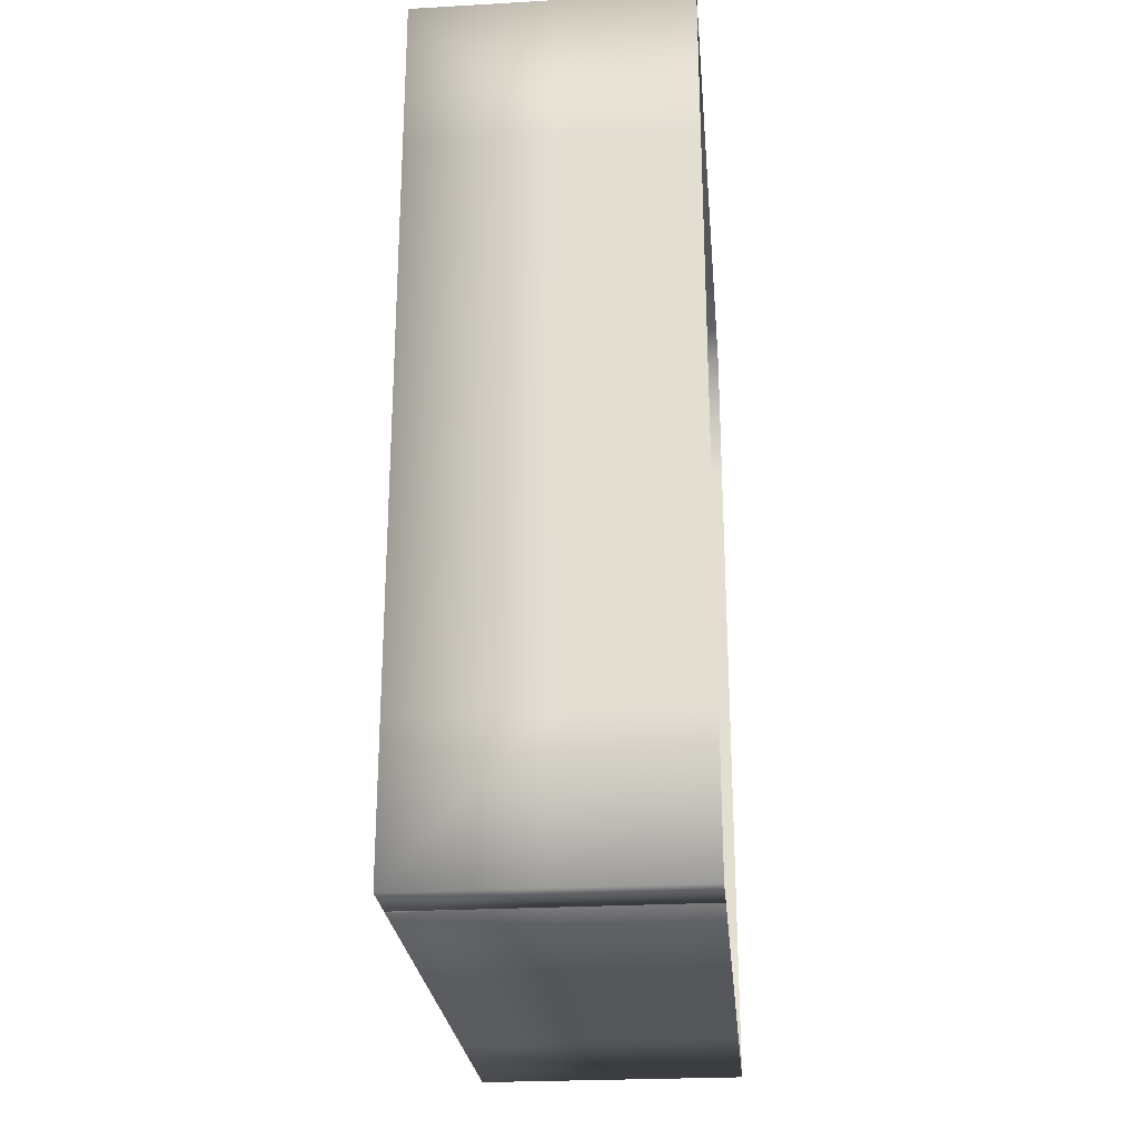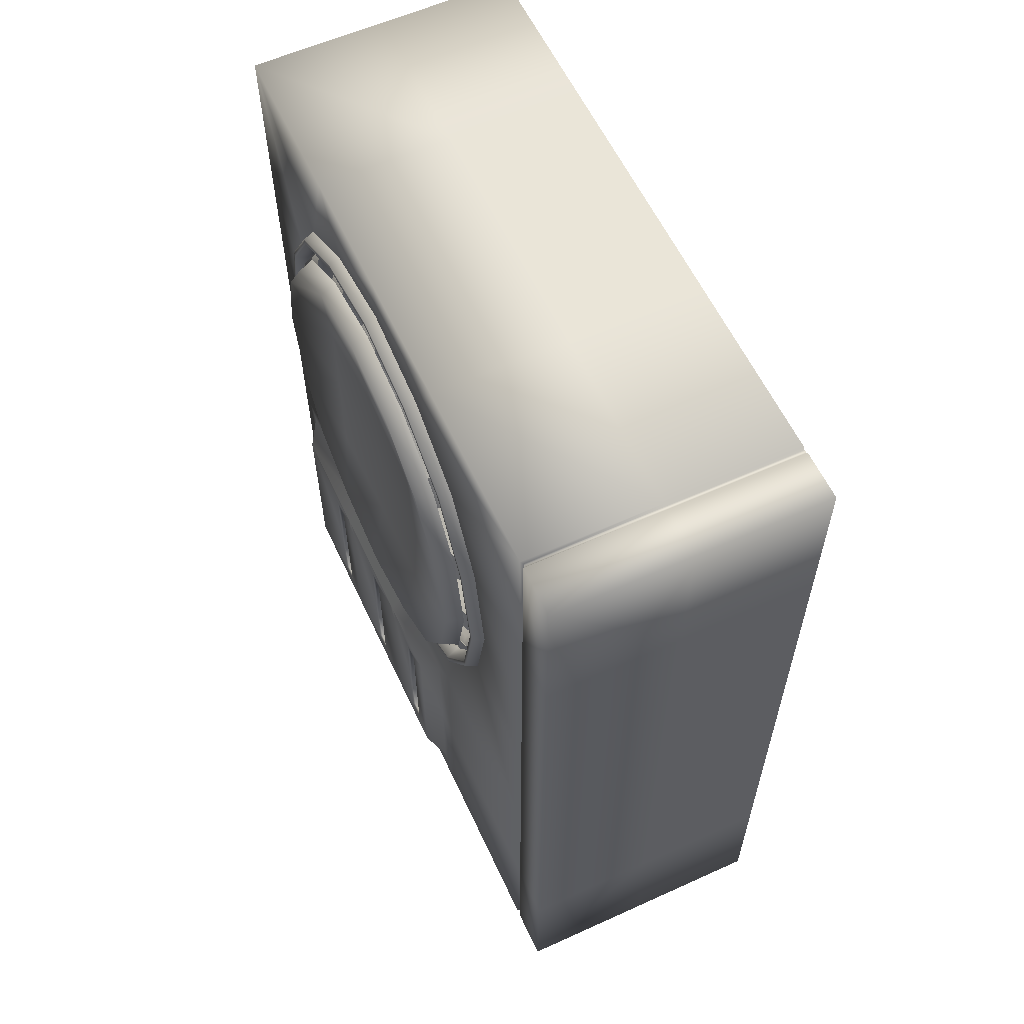
<metadata>
{"format":"obj","ext":"obj","renderer":"f3d","projection":"perspective","resolution":1024,"background":"white","views":[{"elev":-25.4,"azim":-174.8,"up":"+Z"},{"elev":59.3,"azim":155.1,"up":"+Z"}]}
</metadata>
<code>
o Low
v -0 0.6528 0.6528
v 0 -0.6528 0.6528
v -0 0.6528 -0.6528
v 0 -0.6528 -0.6528
v -0 0.837 -0.3573
v -0 0.9115 0
v -0 0.837 0.3573
v -0 0.3573 0.837
v 0 0 0.9115
v 0 -0.3573 0.837
v 0 -0.837 0.3573
v 0 -0.9115 0
v 0 -0.837 -0.3573
v 0 -0.3573 -0.837
v 0 0 -0.9115
v -0 0.3573 -0.837
v -0 0.4216 0.4216
v 0 0 0.4556
v 0 -0.4216 0.4216
v -0 0.4556 0
v 0 0 -0
v 0 -0.4556 0
v -0 0.4216 -0.4216
v 0 0 -0.4556
v 0 -0.4216 -0.4216
v -0 0.6528 -0.6528
v -0 0.837 -0.3573
v -0 0.9115 0
v -0 0.837 0.3573
v -0 0.6528 0.6528
v -0 0.3573 0.837
v 0 0 0.9115
v 0 -0.3573 0.837
v 0 -0.6528 0.6528
v 0 -0.837 0.3573
v 0 -0.9115 0
v 0 -0.837 -0.3573
v 0 -0.6528 -0.6528
v 0 -0.3573 -0.837
v 0 0 -0.9115
v -0 0.3573 -0.837
v 0.658 0.6528 -0.6528
v 0.658 0.837 -0.3573
v 0.658 0.9115 0
v 0.658 0.837 0.3573
v 0.658 0.6528 0.6528
v 0.658 0.3573 0.837
v 0.658 0 0.9115
v 0.658 -0.3573 0.837
v 0.658 -0.6528 0.6528
v 0.658 -0.837 0.3573
v 0.658 -0.9115 0
v 0.658 -0.837 -0.3573
v 0.658 -0.6528 -0.6528
v 0.658 -0.3573 -0.837
v 0.658 0 -0.9115
v 0.658 0.3573 -0.837
v 0.7181 0.7181 -0.7181
v 0.7181 0.9207 -0.393
v 0.7181 1.003 0
v 0.7181 0.9207 0.393
v 0.7181 0.7181 0.7181
v 0.7181 0.393 0.9207
v 0.7181 0 1.003
v 0.7181 -0.393 0.9207
v 0.7181 -0.7181 0.7181
v 0.7181 -0.9207 0.393
v 0.7181 -1.003 0
v 0.7181 -0.9207 -0.393
v 0.7181 -0.7181 -0.7181
v 0.7181 -0.393 -0.9207
v 0.7181 0 -1.003
v 0.7181 0.393 -0.9207
v 0.7181 1.347 -1.207
v 0.7181 1.347 -0.5539
v 0.7181 1.347 0
v 0.7181 1.347 0.5539
v 0.7181 1.347 1.207
v 0.7181 0.5539 1.207
v 0.7181 0 1.207
v 0.7181 -0.5539 1.207
v 0.7181 -1.261 1.207
v 0.7181 -1.261 0.5539
v 0.7181 -1.261 -0
v 0.7181 -1.261 -0.5539
v 0.7181 -0.5539 -1.31
v 0.7181 0 -1.31
v -0.4345 1.368 1.194
v -0.4345 1.353 1.194
v -0.4345 1.368 -2.437
v -0.4345 1.353 -2.437
v -0.4337 1.347 1.207
v -0.4337 0.5539 1.207
v -0.4337 0 1.207
v -0.4337 -0.5539 1.207
v -0.4337 -1.261 1.207
v -0.4337 -1.261 0.5539
v -0.4337 -1.261 -0
v -0.4337 -1.261 -0.5539
v -0.4337 -1.261 -1.207
v 0.7068 1.368 -1.82
v 0.7068 1.353 -1.82
v 0.7068 1.368 -1.202
v 0.7181 0 -2.45
v 0.1422 -1.261 -1.207
v 0.1422 0 1.207
v 0.1422 0.5539 1.207
v 0.7181 -0.5539 -2.45
v 0.1422 -0.5539 1.207
v 0.1422 -1.261 1.207
v 0.7181 1.588 1.207
v 0.7181 1.588 0.5539
v 0.1422 -1.261 0.5539
v 0.7181 1.588 -0
v 0.1422 -1.261 -0
v 0.7181 1.588 -0.5539
v 0.1422 -1.261 -0.5539
v 0.1422 1.347 1.207
v 0.7181 -1.15 -1.82
v 0.7181 0.4426 -1.82
v 0.7181 1.347 -1.828
v -0.4337 -1.261 -1.828
v 0.7068 1.368 -0.5544
v 0.7068 1.368 -0.004335
v 0.1409 1.353 1.194
v 0.7068 1.368 0.5457
v 0.7181 1.374 0
v 0.1422 -1.261 -1.828
v 0.7181 1.374 -0.5539
v 0.7181 1.374 -1.207
v 0.7181 1.588 -1.207
v 0.7181 1.347 -2.45
v -0.4337 -1.261 -2.45
v -0.4337 -0.5539 -2.45
v -0.4337 0 -2.45
v -0.4337 0.5539 -2.45
v -0.4337 1.347 -2.45
v 0.1422 -0.5539 -2.45
v 0.1422 -1.261 -2.45
v 0.1422 0 -2.45
v 0.1422 0.5539 -2.45
v 0.1422 1.347 -2.45
v 0.7181 1.374 0.5539
v 0.7181 1.374 1.207
v 0.7068 1.353 1.194
v 0.7068 1.353 0.5457
v 0.7068 1.353 -0.004335
v 0.7068 1.353 -0.5544
v -0.4337 1.374 1.207
v 0.7068 1.353 -1.202
v 0.1405 1.353 -2.437
v 0.7068 1.353 -2.437
v 0.7068 1.368 -2.437
v 0.7068 1.368 1.194
v 0.1422 1.374 1.207
v 0.1409 1.368 1.194
v 0.7181 1.374 -1.828
v -0.4337 1.374 -2.45
v 0.1422 1.374 -2.45
v 0.7181 1.374 -2.45
v -0.4337 1.588 -1.207
v -0.4337 1.588 -0.5539
v -0.4337 1.588 -0
v -0.4337 1.588 0.5539
v -0.4337 1.588 1.207
v -0.4337 1.588 -1.828
v 0.1422 1.588 -0.5539
v 0.1422 1.588 -1.207
v 0.1422 1.588 -0
v 0.1422 1.588 0.5539
v 0.1422 1.588 1.207
v 0.1422 1.588 -1.828
v 0.7181 1.588 -1.828
v -0.4337 1.588 -2.45
v 0.1422 1.588 -2.45
v 0.7181 1.588 -2.45
v 0.1405 1.368 -2.437
v 0.8343 0.6159 0.6215
v 0.8343 -0.624 0.6215
v 0.8343 0.6159 -0.6185
v 0.8343 -0.624 -0.6185
v 0.8307 0.7908 -0.3378
v 0.8311 0.8616 0.001491
v 0.8307 0.7908 0.3408
v 0.8307 0.3352 0.7964
v 0.8311 -0.004065 0.8672
v 0.8307 -0.3434 0.7964
v 0.8307 -0.799 0.3408
v 0.8311 -0.8698 0.001491
v 0.8307 -0.799 -0.3378
v 0.8307 -0.3434 -0.7934
v 0.8311 -0.004065 -0.8642
v 0.8307 0.3352 -0.7934
v 0.7852 0.3964 0.4019
v 0.775 -0.004065 0.4342
v 0.7852 -0.4045 0.4019
v 0.775 0.4286 0.001491
v 0.7621 -0.004065 0.001491
v 0.775 -0.4368 0.001491
v 0.7852 0.3964 -0.3989
v 0.775 -0.004065 -0.4312
v 0.7852 -0.4045 -0.3989
v 0.7634 0.6386 0.6442
v 0.7634 -0.6467 0.6442
v 0.7634 0.6386 -0.6412
v 0.7634 -0.6467 -0.6412
v 0.7597 0.8199 -0.3502
v 0.7601 0.8933 0.001491
v 0.7597 0.8199 0.3532
v 0.7597 0.3476 0.8255
v 0.7601 -0.004065 0.8989
v 0.7597 -0.3558 0.8255
v 0.7597 -0.8281 0.3532
v 0.7601 -0.9014 0.001491
v 0.7597 -0.8281 -0.3502
v 0.7597 -0.3558 -0.8225
v 0.7601 -0.004065 -0.8959
v 0.7597 0.3476 -0.8225
v 0.7494 0.9106 0.06452
v 0.7708 0.8442 0.06452
v 0.7494 0.9106 -0.06452
v 0.7708 0.8442 -0.06452
v 0.6517 0.9609 0.06452
v 0.6517 0.9609 -0.06452
v 0.7494 0.8166 0.4081
v 0.7708 0.7552 0.3827
v 0.7494 0.866 0.2889
v 0.7708 0.8046 0.2635
v 0.6517 0.8631 0.4273
v 0.6517 0.9125 0.3081
v 0.7494 0.5983 0.6895
v 0.7708 0.5513 0.6426
v 0.7494 0.6895 0.5983
v 0.7708 0.6426 0.5513
v 0.6517 0.6339 0.7251
v 0.6517 0.7251 0.6339
v 0.7494 0.2889 0.866
v 0.7708 0.2635 0.8046
v 0.7494 0.4081 0.8166
v 0.7708 0.3827 0.7552
v 0.6517 0.3081 0.9125
v 0.6517 0.4273 0.8631
v 0.7494 -0.06452 0.9106
v 0.7708 -0.06452 0.8442
v 0.7494 0.06452 0.9106
v 0.7708 0.06452 0.8442
v 0.6517 -0.06452 0.9609
v 0.6517 0.06452 0.9609
v 0.7494 -0.4081 0.8166
v 0.7708 -0.3827 0.7552
v 0.7494 -0.2889 0.866
v 0.7708 -0.2635 0.8046
v 0.6517 -0.4273 0.8631
v 0.6517 -0.3081 0.9125
v 0.7494 -0.6895 0.5983
v 0.7708 -0.6426 0.5513
v 0.7494 -0.5983 0.6895
v 0.7708 -0.5513 0.6426
v 0.6517 -0.7251 0.6339
v 0.6517 -0.6339 0.7251
v 0.7494 -0.866 0.2889
v 0.7708 -0.8046 0.2635
v 0.7494 -0.8166 0.4081
v 0.7708 -0.7552 0.3827
v 0.6517 -0.9125 0.3081
v 0.6517 -0.8631 0.4273
v 0.7494 -0.9106 -0.06452
v 0.7708 -0.8442 -0.06452
v 0.7494 -0.9106 0.06452
v 0.7708 -0.8442 0.06452
v 0.6517 -0.9609 -0.06452
v 0.6517 -0.9609 0.06452
v 0.7494 -0.8166 -0.4081
v 0.7708 -0.7552 -0.3827
v 0.7494 -0.866 -0.2889
v 0.7708 -0.8046 -0.2635
v 0.6517 -0.8631 -0.4273
v 0.6517 -0.9125 -0.3081
v 0.7494 -0.5983 -0.6895
v 0.7708 -0.5513 -0.6426
v 0.7494 -0.6895 -0.5983
v 0.7708 -0.6426 -0.5513
v 0.6517 -0.6339 -0.7251
v 0.6517 -0.7251 -0.6339
v 0.7494 -0.2889 -0.866
v 0.7708 -0.2635 -0.8046
v 0.7494 -0.4081 -0.8166
v 0.7708 -0.3827 -0.7552
v 0.6517 -0.3081 -0.9125
v 0.6517 -0.4273 -0.8631
v 0.7494 0.06452 -0.9106
v 0.7708 0.06452 -0.8442
v 0.7494 -0.06452 -0.9106
v 0.7708 -0.06452 -0.8442
v 0.6517 0.06452 -0.9609
v 0.6517 -0.06452 -0.9609
v 0.7494 0.4081 -0.8166
v 0.7708 0.3827 -0.7552
v 0.7494 0.2889 -0.866
v 0.7708 0.2635 -0.8046
v 0.6517 0.4273 -0.8631
v 0.6517 0.3081 -0.9125
v 0.7494 0.6895 -0.5983
v 0.7708 0.6426 -0.5513
v 0.7494 0.5983 -0.6895
v 0.7708 0.5513 -0.6426
v 0.6517 0.7251 -0.6339
v 0.6517 0.6339 -0.7251
v 0.7494 0.866 -0.2889
v 0.7708 0.8046 -0.2635
v 0.7494 0.8166 -0.4081
v 0.7708 0.7552 -0.3827
v 0.6517 0.9125 -0.3081
v 0.6517 0.8631 -0.4273
v 0.7181 -1.261 -1.207
v 0.7181 -0.5539 -1.207
v 0.7181 0 -1.207
v 0.7181 0.5539 -1.207
v 0.7181 -1.261 -1.828
v 0.7181 0.5539 -1.828
v 0.7181 0.5539 -2.45
v 0.7181 -1.261 -2.45
v 0.7181 -0.5539 -2.331
v 0.7181 0 -2.331
v 0.7181 -1.15 -1.31
v 0.7181 0.4426 -1.31
v 0.782 -1.064 -1.82
v 0.782 0.357 -1.82
v 0.7181 0.4426 -2.331
v 0.7181 -1.15 -2.331
v 0.782 0 -1.82
v 0.782 0.357 -1.395
v 0.782 0.357 -2.245
v 0.782 0 -2.245
v 0.782 0 -1.395
v 0.782 -0.5539 -1.82
v 0.782 -0.5539 -1.395
v 0.782 -0.5539 -2.245
v 0.782 -1.064 -1.395
v 0.782 -1.064 -2.245
v 0.7192 -0.7215 -1.82
v 0.7192 -0.6561 -1.82
v 0.7192 -0.2587 -1.82
v 0.7192 -0.1953 -1.82
v 0.7192 0.188 -1.82
v 0.7192 0.2532 -1.82
v 0.7192 0.188 -2.156
v 0.7192 0.188 -1.484
v 0.7192 0.2532 -1.484
v 0.7192 0.2532 -2.156
v 0.7192 -0.2587 -1.48
v 0.7192 -0.1953 -2.161
v 0.7192 -0.2587 -2.161
v 0.7192 -0.1953 -1.48
v 0.7192 -0.6561 -1.479
v 0.7192 -0.6561 -2.162
v 0.7192 -0.7215 -1.479
v 0.7192 -0.7215 -2.162
v 0.782 -0.7345 -1.475
v 0.7721 -0.7215 -1.479
v 0.7721 0.2532 -1.484
v 0.782 0.2608 -1.477
v 0.782 -0.7345 -2.165
v 0.7721 -0.7215 -2.162
v 0.782 -0.2708 -1.82
v 0.7721 -0.2587 -1.82
v 0.7721 0.188 -1.82
v 0.782 0.1752 -1.82
v 0.7721 0.2532 -2.156
v 0.782 0.2608 -2.163
v 0.7721 -0.2587 -1.48
v 0.782 -0.2709 -1.476
v 0.7721 0.188 -1.484
v 0.782 0.1751 -1.478
v 0.782 -0.2709 -2.164
v 0.7721 -0.2587 -2.161
v 0.782 0.1751 -2.162
v 0.7721 0.188 -2.156
v 0.7721 -0.1953 -2.161
v 0.782 -0.1863 -2.164
v 0.782 -0.1863 -1.476
v 0.7721 -0.1953 -1.48
v 0.7721 0.2532 -1.82
v 0.782 0.2608 -1.82
v 0.7721 -0.6561 -1.82
v 0.782 -0.6511 -1.82
v 0.782 -0.6513 -1.475
v 0.7721 -0.6561 -1.479
v 0.782 -0.1862 -1.82
v 0.7721 -0.1953 -1.82
v 0.7721 -0.6561 -2.162
v 0.782 -0.6513 -2.165
v 0.782 -0.7344 -1.82
v 0.7721 -0.7215 -1.82
v 0.7032 0.6771 -0.6771
v 0.7032 0.8682 -0.3706
v 0.7032 0.9455 0
v 0.7032 0.8682 0.3706
v 0.7032 0.6771 0.6771
v 0.7032 0.3706 0.8682
v 0.7032 0 0.9455
v 0.7032 -0.3706 0.8682
v 0.7032 -0.6771 0.6771
v 0.7032 -0.8682 0.3706
v 0.7032 -0.9455 0
v 0.7032 -0.8682 -0.3706
v 0.7032 -0.6771 -0.6771
v 0.7032 -0.3706 -0.8682
v 0.7032 0 -0.9455
v 0.7032 0.3706 -0.8682
v 0.7032 0.7263 -0.7263
v 0.7032 0.9312 -0.3975
v 0.7032 1.014 0
v 0.7032 0.9312 0.3975
v 0.7032 0.7263 0.7263
v 0.7032 0.3975 0.9312
v 0.7032 0 1.014
v 0.7032 -0.3975 0.9312
v 0.7032 -0.7263 0.7263
v 0.7032 -0.9312 0.3975
v 0.7032 -1.014 0
v 0.7032 -0.9312 -0.3975
v 0.7032 -0.7263 -0.7263
v 0.7032 -0.3975 -0.9312
v 0.7032 0 -1.014
v 0.7032 0.3975 -0.9312
v 0.7664 -0.9913 0
v 0.7664 -0.9684 0
v 0.7664 -0.8892 0.3795
v 0.7664 -0.9102 0.3885
v 0.7664 0.9102 0.3885
v 0.7664 0.8892 0.3795
v 0.7664 0.9684 0
v 0.7664 0.9913 0
v 0.7664 -0.9102 -0.3885
v 0.7664 -0.8892 -0.3795
v 0.7664 0.7099 0.7099
v 0.7664 0.6935 0.6935
v 0.7664 -0.7099 -0.7099
v 0.7664 -0.6935 -0.6935
v 0.7664 0.3885 0.9102
v 0.7664 0.3795 0.8892
v 0.7664 -0.3885 -0.9102
v 0.7664 -0.3795 -0.8892
v 0.7664 0 0.9913
v 0.7664 0 0.9684
v 0.7664 0 -0.9913
v 0.7664 0 -0.9684
v 0.7664 -0.3885 0.9102
v 0.7664 -0.3795 0.8892
v 0.7664 0.3885 -0.9102
v 0.7664 0.3795 -0.8892
v 0.7664 -0.7099 0.7099
v 0.7664 -0.6935 0.6935
v 0.7664 0.9102 -0.3885
v 0.7664 0.8892 -0.3795
v 0.7664 0.6935 -0.6935
v 0.7664 0.7099 -0.7099
f 17 18 21 20
f 18 19 22 21
f 20 21 24 23
f 21 22 25 24
f 1 8 17 7
f 8 9 18 17
f 9 10 19 18
f 10 2 11 19
f 19 11 12 22
f 22 12 13 25
f 25 13 4 14
f 24 25 14 15
f 23 24 15 16
f 5 23 16 3
f 6 20 23 5
f 7 17 20 6
f 34 50 51 35
f 41 57 42 26
f 26 42 43 27
f 33 49 50 34
f 40 56 57 41
f 32 48 49 33
f 39 55 56 40
f 31 47 48 32
f 38 54 55 39
f 30 46 47 31
f 37 53 54 38
f 29 45 46 30
f 36 52 53 37
f 28 44 45 29
f 35 51 52 36
f 27 43 44 28
f 12 36 37 13
f 7 29 30 1
f 13 37 38 4
f 1 30 31 8
f 4 38 39 14
f 8 31 32 9
f 14 39 40 15
f 9 32 33 10
f 15 40 41 16
f 10 33 34 2
f 3 26 27 5
f 16 41 26 3
f 2 34 35 11
f 5 27 28 6
f 11 35 36 12
f 6 28 29 7
f 47 46 62 63
f 55 54 70 71
f 48 47 63 64
f 56 55 71 72
f 49 48 64 65
f 57 56 72 73
f 50 49 65 66
f 43 42 58 59
f 42 57 73 58
f 51 50 66 67
f 44 43 59 60
f 52 51 67 68
f 45 44 60 61
f 53 52 68 69
f 46 45 61 62
f 54 53 69 70
f 73 72 317 318
f 66 65 81 82
f 59 58 74 75
f 58 73 318 74
f 67 66 82 83
f 60 59 75 76
f 68 67 83 84
f 61 60 76 77
f 69 68 84 85
f 62 61 77 78
f 70 69 85 315
f 63 62 78 79
f 71 70 315 316
f 64 63 79 80
f 72 71 316 317
f 65 64 80 81
f 78 77 146 145
f 106 107 93 94
f 390 382 354 344
f 109 106 94 95
f 158 159 177 90
f 110 109 95 96
f 143 144 154 126
f 369 383 346 350
f 113 110 96 97
f 142 137 91 151
f 115 113 97 98
f 127 143 126 124
f 117 115 98 99
f 92 118 125 89
f 105 117 99 100
f 107 118 92 93
f 79 78 118 107
f 315 85 117 105
f 160 157 101 153
f 85 84 115 117
f 129 127 124 123
f 84 83 113 115
f 121 132 152 102
f 83 82 110 113
f 77 76 147 146
f 157 130 103 101
f 82 81 109 110
f 144 155 156 154
f 81 80 106 109
f 74 318 320 121
f 80 79 107 106
f 105 100 122 128
f 76 75 148 147
f 128 122 133 139
f 393 359 339 327
f 118 78 145 125
f 367 378 347 345
f 155 149 88 156
f 319 128 139 322
f 75 74 150 148
f 315 105 128 319
f 370 377 334 333
f 74 121 102 150
f 138 139 133 134
f 140 138 134 135
f 141 140 135 136
f 142 141 136 137
f 132 321 141 142
f 321 104 140 141
f 104 108 138 140
f 108 322 139 138
f 121 320 321 132
f 132 142 151 152
f 359 387 337 339
f 145 146 126 154
f 155 144 111 171
f 152 151 177 153
f 149 155 171 165
f 125 145 154 156
f 144 143 112 111
f 89 125 156 88
f 143 127 114 112
f 157 160 176 173
f 127 129 116 114
f 130 157 173 131
f 151 91 90 177
f 160 159 175 176
f 150 102 101 103
f 159 160 153 177
f 148 150 103 123
f 147 148 123 124
f 161 168 172 166
f 167 168 161 162
f 169 167 162 163
f 170 169 163 164
f 171 170 164 165
f 111 112 170 171
f 112 114 169 170
f 114 116 167 169
f 116 131 168 167
f 168 131 173 172
f 166 172 175 174
f 172 173 176 175
f 146 147 124 126
f 159 158 174 175
f 102 152 153 101
f 129 130 131 116
f 130 129 123 103
f 194 195 198 197
f 195 196 199 198
f 197 198 201 200
f 198 199 202 201
f 178 185 194 184
f 185 186 195 194
f 186 187 196 195
f 187 179 188 196
f 196 188 189 199
f 199 189 190 202
f 202 190 181 191
f 201 202 191 192
f 200 201 192 193
f 182 200 193 180
f 183 197 200 182
f 184 194 197 183
f 182 180 205 207
f 180 193 218 205
f 188 179 204 213
f 183 182 207 208
f 189 188 213 214
f 184 183 208 209
f 190 189 214 215
f 178 184 209 203
f 181 190 215 206
f 185 178 203 210
f 191 181 206 216
f 186 185 210 211
f 192 191 216 217
f 187 186 211 212
f 193 192 217 218
f 179 187 212 204
f 219 220 222 221
f 219 221 224 223
f 225 226 228 227
f 225 227 230 229
f 231 232 234 233
f 231 233 236 235
f 237 238 240 239
f 237 239 242 241
f 243 244 246 245
f 243 245 248 247
f 249 250 252 251
f 249 251 254 253
f 255 256 258 257
f 255 257 260 259
f 261 262 264 263
f 261 263 266 265
f 267 268 270 269
f 267 269 272 271
f 273 274 276 275
f 273 275 278 277
f 279 280 282 281
f 279 281 284 283
f 285 286 288 287
f 285 287 290 289
f 291 292 294 293
f 291 293 296 295
f 297 298 300 299
f 297 299 302 301
f 303 304 306 305
f 303 305 308 307
f 309 310 312 311
f 309 311 314 313
f 325 86 316 315
f 86 87 317 316
f 87 326 318 317
f 119 325 315 319
f 326 120 320 318
f 120 329 321 320
f 330 119 319 322
f 323 330 322 108
f 324 323 108 104
f 329 324 104 321
f 339 337 86 325
f 337 335 87 86
f 335 332 326 87
f 327 339 325 119
f 332 328 120 326
f 328 333 329 120
f 340 327 119 330
f 338 340 330 323
f 334 338 323 324
f 333 334 324 329
f 373 367 345 348
f 377 368 331 334
f 383 361 349 346
f 374 362 332 335
f 378 369 350 347
f 382 371 351 354
f 366 376 353 343
f 379 390 344 352
f 371 366 343 351
f 385 388 355 342
f 376 379 352 353
f 389 380 334 331
f 391 385 342 356
f 387 386 336 337
f 360 394 341 357
f 361 373 348 349
f 364 391 356 358
f 365 372 337 336
f 354 351 343 344
f 355 357 341 342
f 346 345 347 350
f 344 343 353 352
f 349 348 345 346
f 342 341 358 356
f 363 393 327 340
f 375 365 336 338
f 392 363 340 338
f 368 374 335 331
f 381 389 331 335
f 384 370 333 328
f 372 381 335 337
f 386 392 338 336
f 362 384 328 332
f 380 375 338 334
f 394 364 358 341
f 378 367 368 377
f 367 373 374 368
f 373 361 362 374
f 361 383 384 362
f 370 384 383 369
f 377 370 369 378
f 366 371 372 365
f 380 389 390 379
f 365 375 376 366
f 389 381 382 390
f 371 382 381 372
f 375 380 379 376
f 386 387 388 385
f 385 391 392 386
f 360 388 387 359
f 359 393 394 360
f 364 394 393 363
f 363 392 391 364
f 388 360 357 355
f 427 430 420 421
f 431 434 413 414
f 435 427 421 422
f 437 431 414 415
f 439 435 422 423
f 441 437 415 416
f 443 439 423 424
f 445 441 416 417
f 447 443 424 425
f 449 445 417 418
f 451 447 425 426
f 453 449 418 419
f 455 458 411 412
f 458 451 426 411
f 430 453 419 420
f 434 455 412 413
f 397 396 456 433
f 433 456 455 434
f 404 403 454 429
f 429 454 453 430
f 395 410 452 457
f 457 452 451 458
f 396 395 457 456
f 456 457 458 455
f 403 402 450 454
f 454 450 449 453
f 410 409 448 452
f 452 448 447 451
f 402 401 446 450
f 450 446 445 449
f 409 408 444 448
f 448 444 443 447
f 401 400 442 446
f 446 442 441 445
f 408 407 440 444
f 444 440 439 443
f 400 399 438 442
f 442 438 437 441
f 407 406 436 440
f 440 436 435 439
f 399 398 432 438
f 438 432 431 437
f 406 405 428 436
f 436 428 427 435
f 398 397 433 432
f 432 433 434 431
f 405 404 429 428
f 428 429 430 427

</code>
